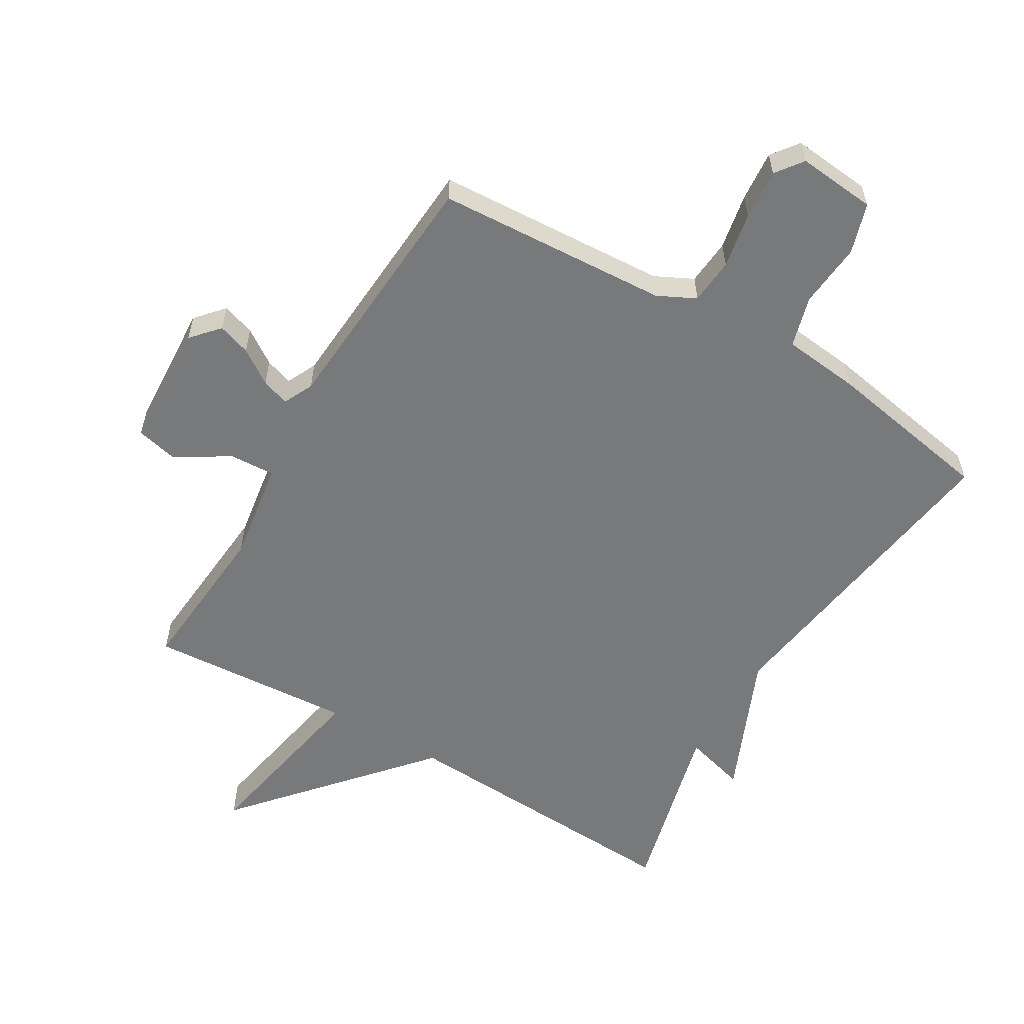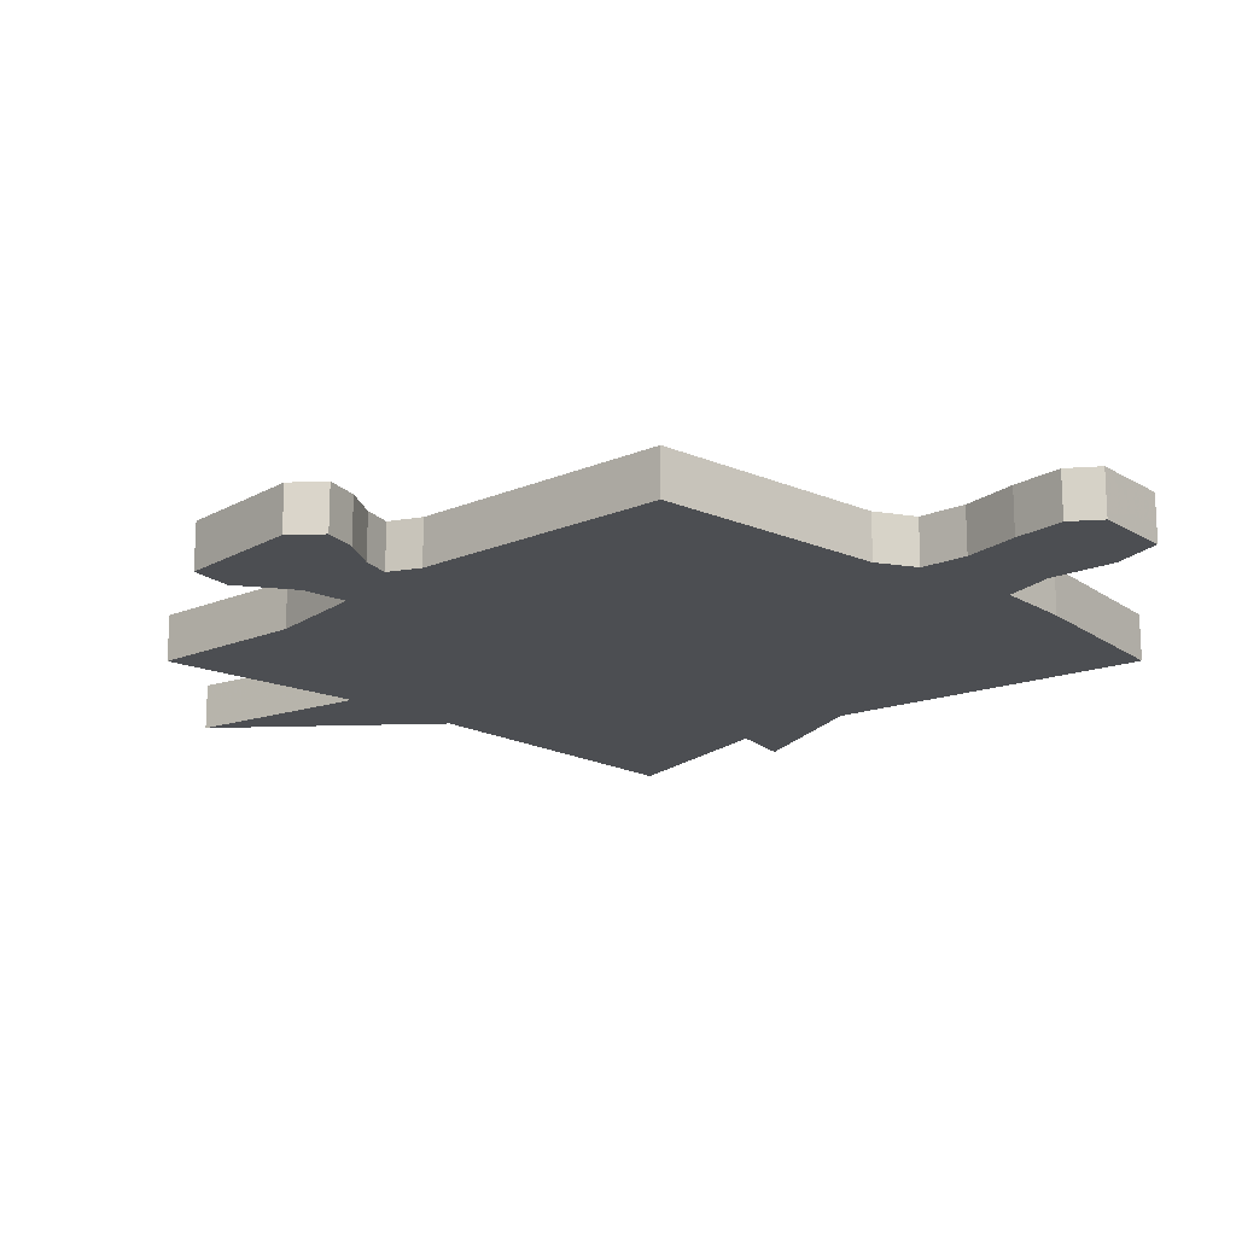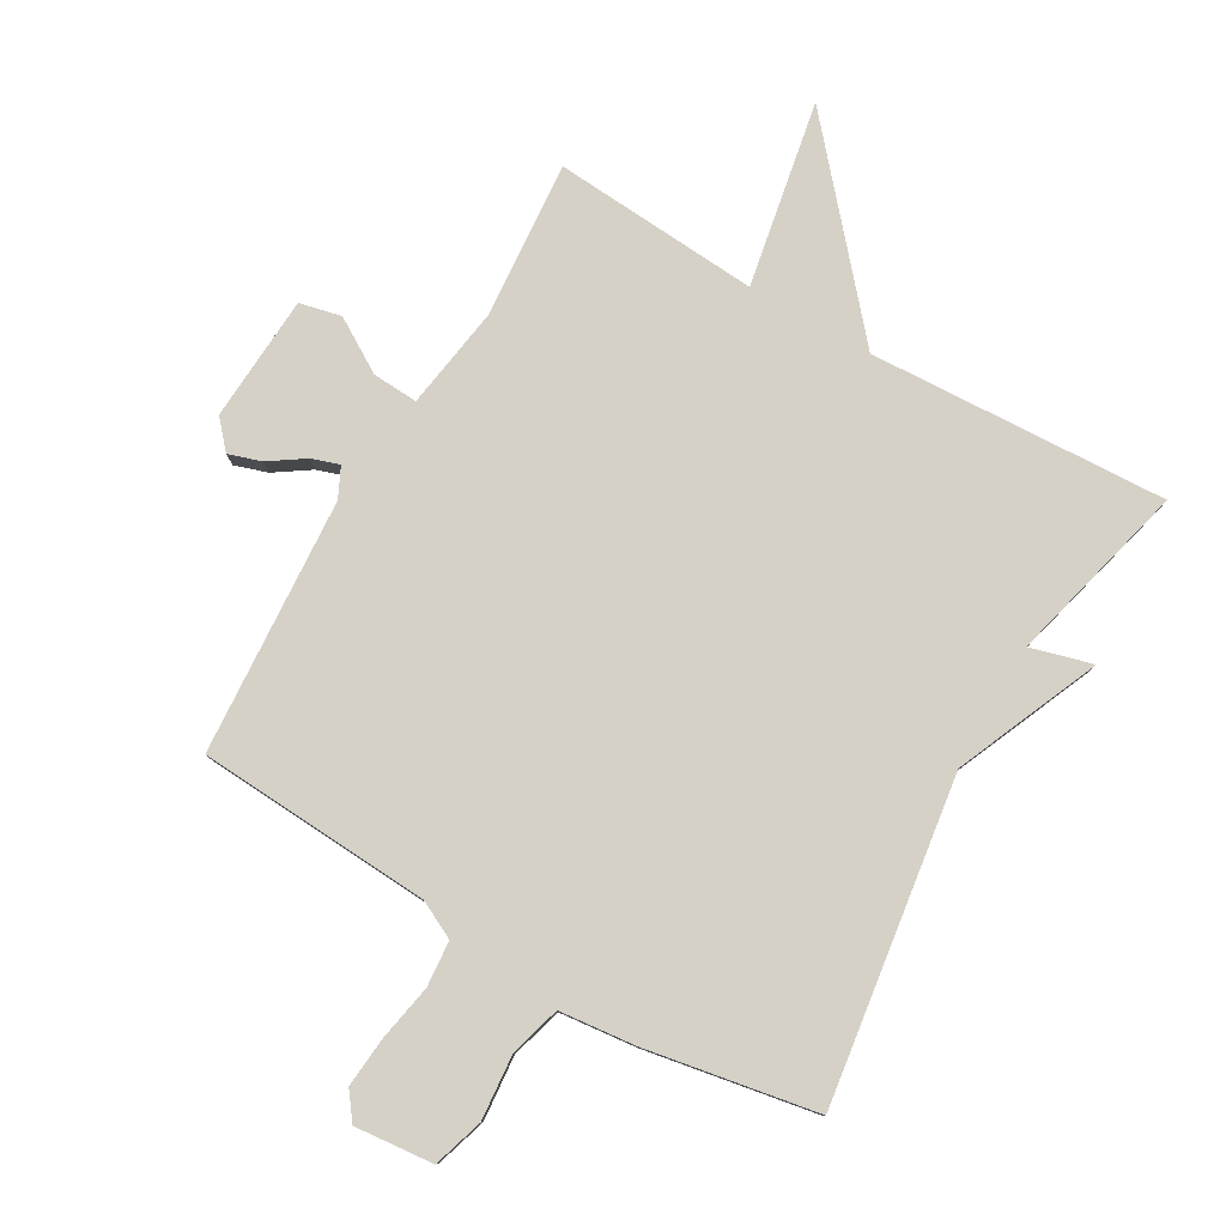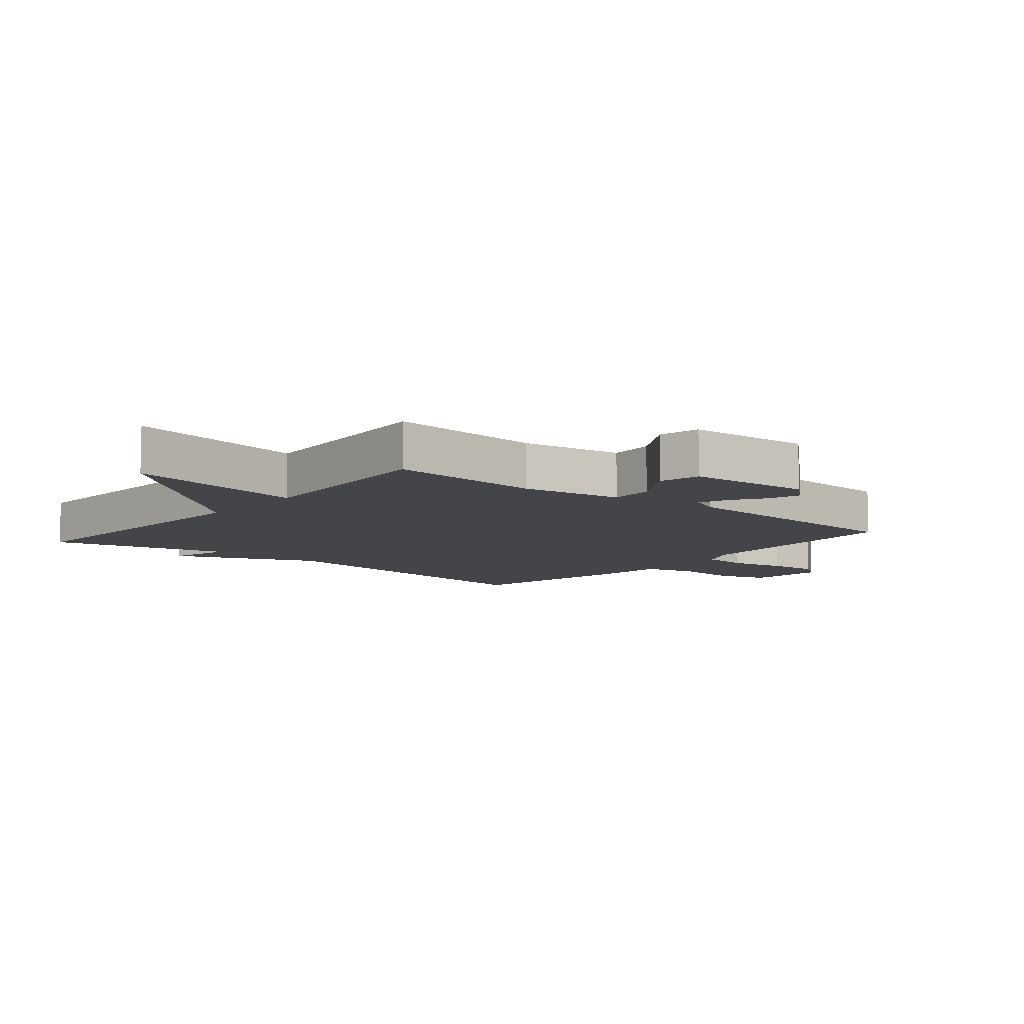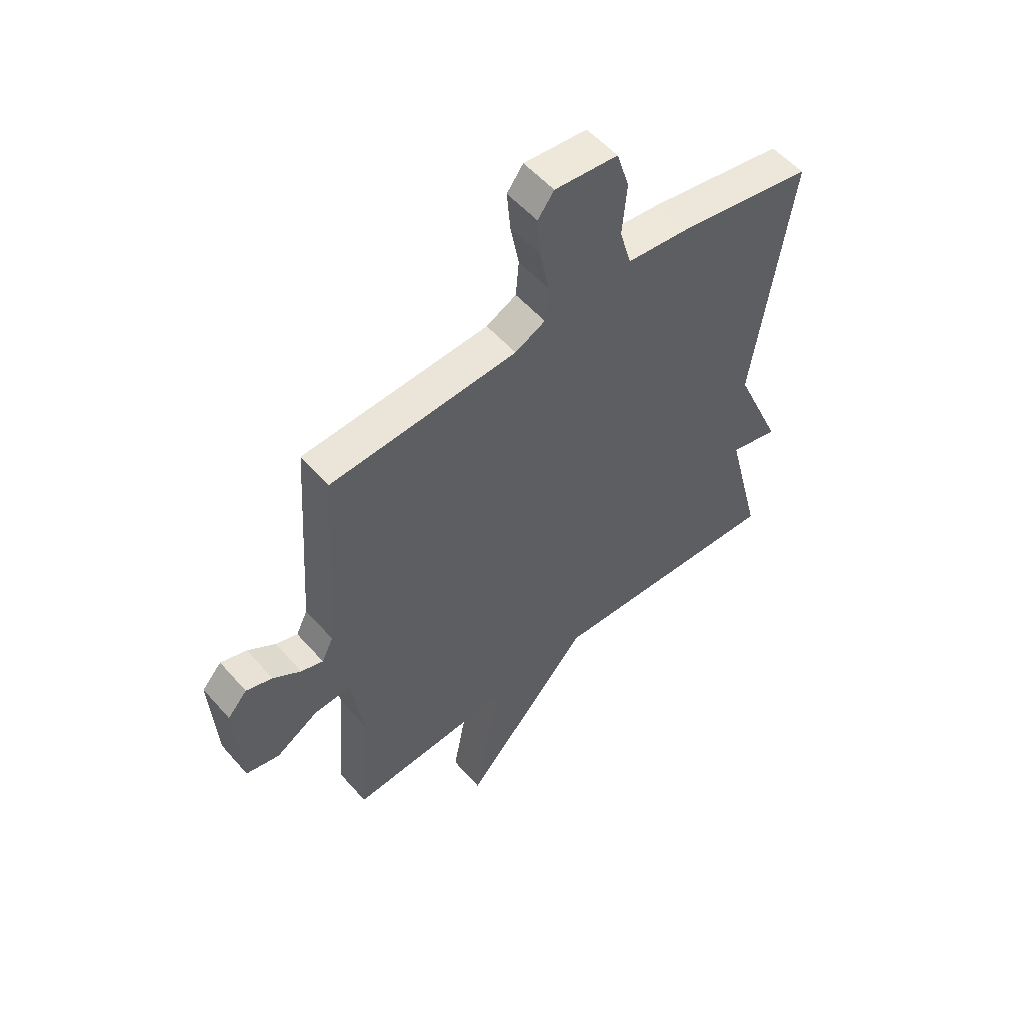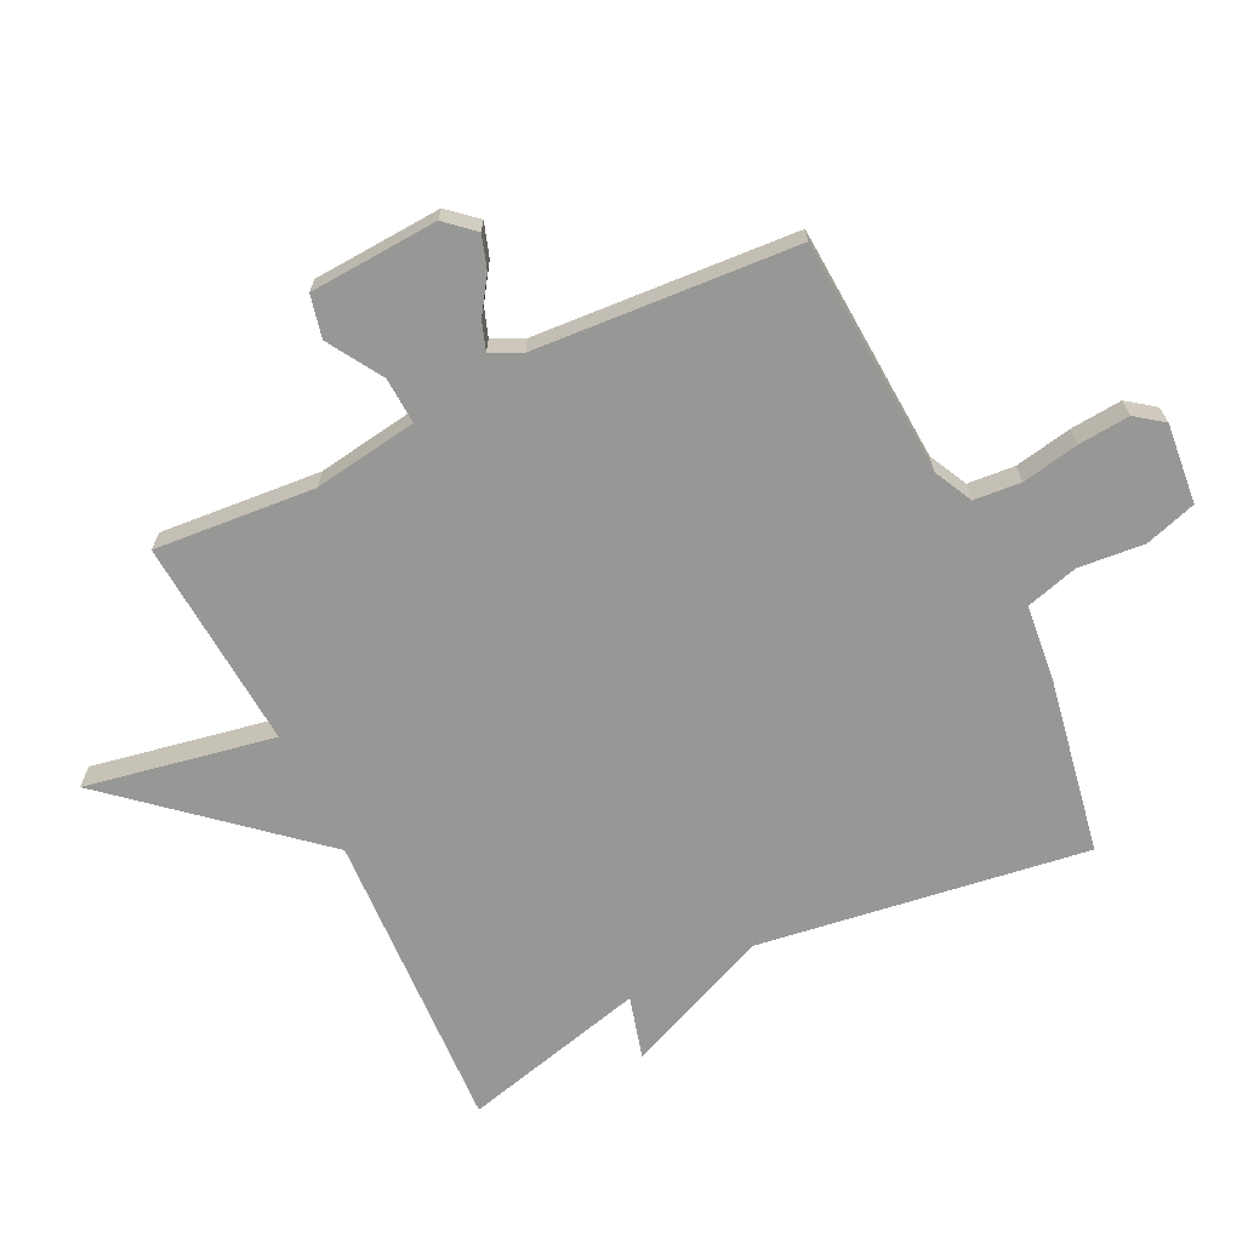
<metadata>
{"format":"obj","ext":"obj","renderer":"f3d","projection":"perspective","resolution":1024,"background":"white","views":[{"elev":-57.7,"azim":-30.7,"up":"+Y"},{"elev":-16.9,"azim":-44.9,"up":"+Y"},{"elev":79.6,"azim":30.0,"up":"+Y"},{"elev":-8.6,"azim":-129.9,"up":"+Y"},{"elev":54.7,"azim":-40.4,"up":"+Z"},{"elev":-68.1,"azim":-64.1,"up":"+Y"}]}
</metadata>
<code>
v 0.5 0.07 0.5
v 0.427 0.07 -0.012
v 0.525 0.07 -0.239
v 0.427 0.07 -0.212
v 0.5 0.07 -0.5
v 0.027 0.07 -0.477
v -0.228 0.07 -0.771
v -0.173 0.07 -0.477
v -0.5 0.07 -0.5
v -0.48 0.07 -0.25
v -0.505 0.07 -0.088
v -0.577 0.07 -0.092
v -0.662 0.07 -0.144
v -0.728 0.07 -0.129
v -0.74 0.07 0.071
v -0.701 0.07 0.115
v -0.649 0.07 0.098
v -0.594 0.07 0.061
v -0.55 0.07 0.046
v -0.527 0.07 0.094
v -0.5 0.07 0.5
v -0.13 0.07 0.522
v -0.07 0.07 0.552
v -0.064 0.07 0.625
v -0.081 0.07 0.714
v -0.088 0.07 0.794
v -0.056 0.07 0.837
v 0.069 0.07 0.825
v 0.094 0.07 0.745
v 0.085 0.07 0.642
v 0.108 0.07 0.561
v 0.23 0.07 0.548
v 0.5 0 0.5
v 0.427 0 -0.012
v 0.525 0 -0.239
v 0.427 0 -0.212
v 0.5 0 -0.5
v 0.027 0 -0.477
v -0.228 0 -0.771
v -0.173 0 -0.477
v -0.5 0 -0.5
v -0.48 0 -0.25
v -0.505 0 -0.088
v -0.577 0 -0.092
v -0.662 0 -0.144
v -0.728 0 -0.129
v -0.74 0 0.071
v -0.701 0 0.115
v -0.649 0 0.098
v -0.594 0 0.061
v -0.55 0 0.046
v -0.527 0 0.094
v -0.5 0 0.5
v -0.13 0 0.522
v -0.07 0 0.552
v -0.064 0 0.625
v -0.081 0 0.714
v -0.088 0 0.794
v -0.056 0 0.837
v 0.069 0 0.825
v 0.094 0 0.745
v 0.085 0 0.642
v 0.108 0 0.561
v 0.23 0 0.548
f 31 32 1 2
f 28 29 30
f 27 28 30
f 26 27 30
f 25 26 30
f 24 25 30
f 23 24 30 31
f 2 3 4
f 31 2 4
f 23 31 4
f 22 23 4
f 4 5 6
f 22 4 6
f 21 22 6
f 20 21 6
f 16 17 18
f 15 16 18
f 14 15 18
f 13 14 18
f 12 13 18
f 11 12 18 19
f 8 9 10
f 8 10 11
f 6 7 8
f 11 19 20
f 8 11 20
f 6 8 20
f 34 33 64 63
f 62 61 60
f 62 60 59
f 62 59 58
f 62 58 57
f 62 57 56
f 63 62 56 55
f 36 35 34
f 36 34 63
f 36 63 55
f 36 55 54
f 38 37 36
f 38 36 54
f 38 54 53
f 38 53 52
f 50 49 48
f 50 48 47
f 50 47 46
f 50 46 45
f 50 45 44
f 51 50 44 43
f 42 41 40
f 43 42 40
f 40 39 38
f 52 51 43
f 52 43 40
f 52 40 38
f 1 33 34 2
f 2 34 35 3
f 3 35 36 4
f 4 36 37 5
f 5 37 38 6
f 6 38 39 7
f 7 39 40 8
f 8 40 41 9
f 9 41 42 10
f 10 42 43 11
f 11 43 44 12
f 12 44 45 13
f 13 45 46 14
f 14 46 47 15
f 15 47 48 16
f 16 48 49 17
f 17 49 50 18
f 18 50 51 19
f 19 51 52 20
f 20 52 53 21
f 21 53 54 22
f 22 54 55 23
f 23 55 56 24
f 24 56 57 25
f 25 57 58 26
f 26 58 59 27
f 27 59 60 28
f 28 60 61 29
f 29 61 62 30
f 30 62 63 31
f 31 63 64 32
f 32 64 33 1

</code>
